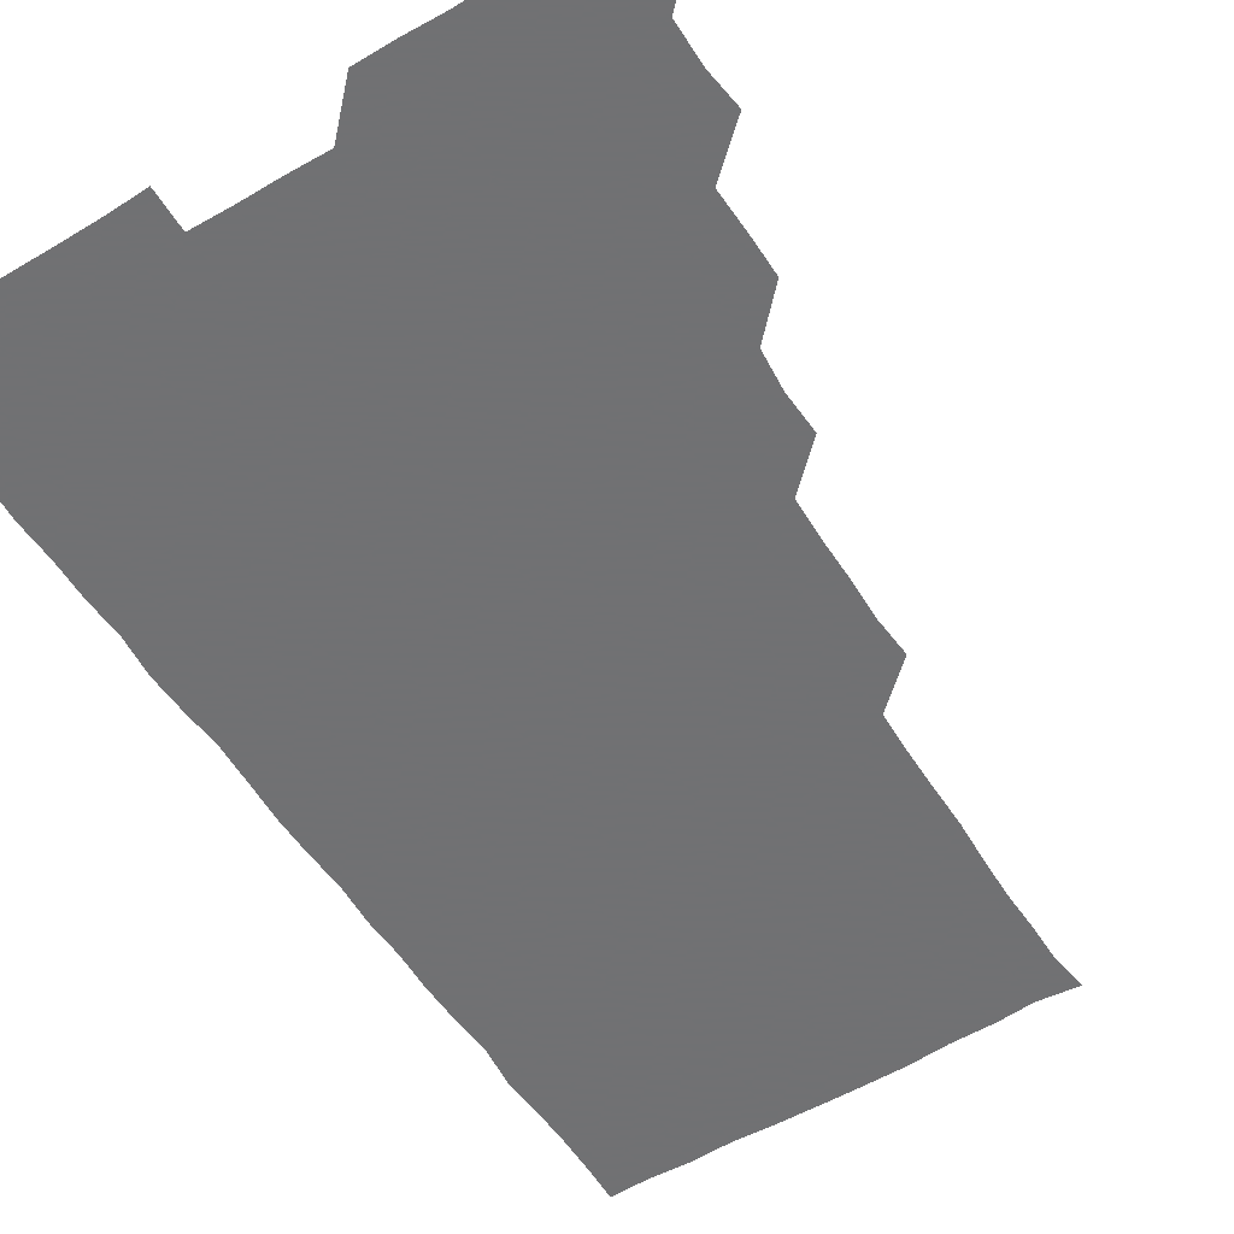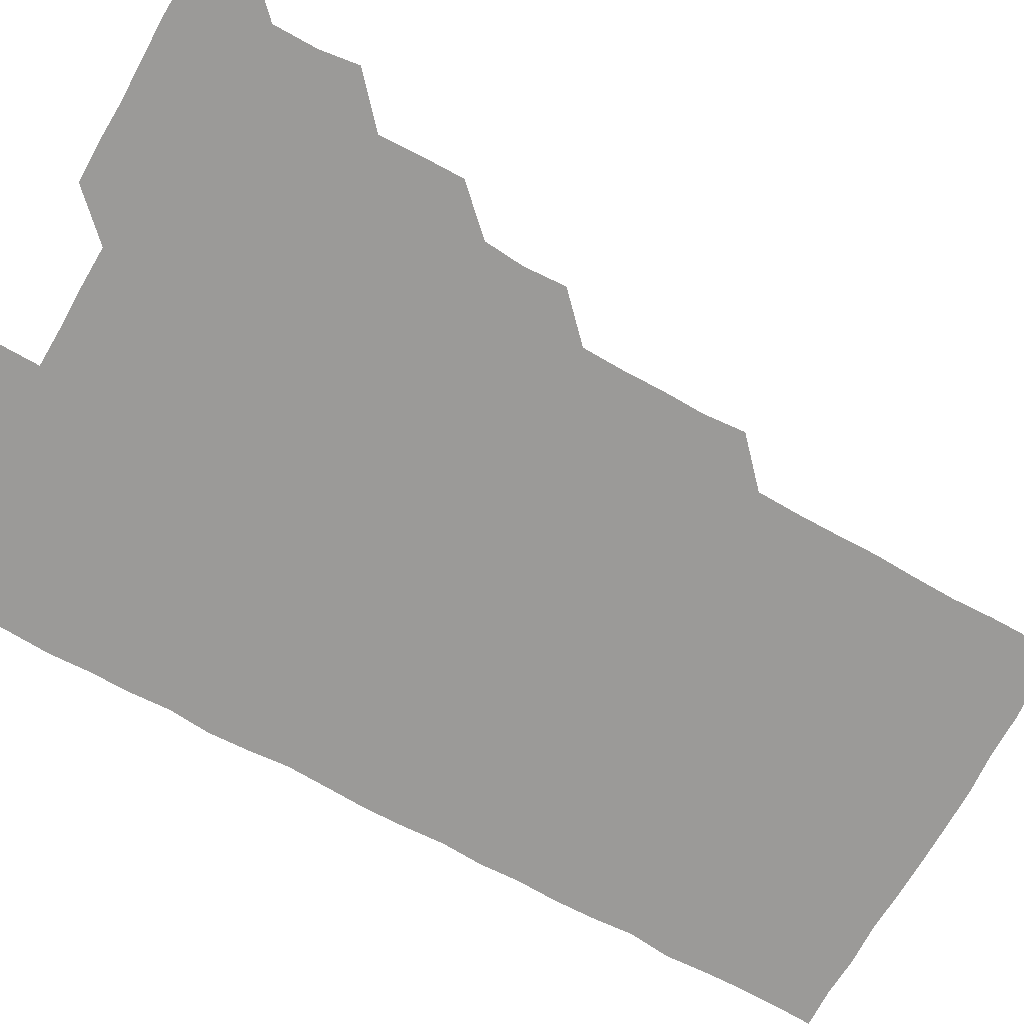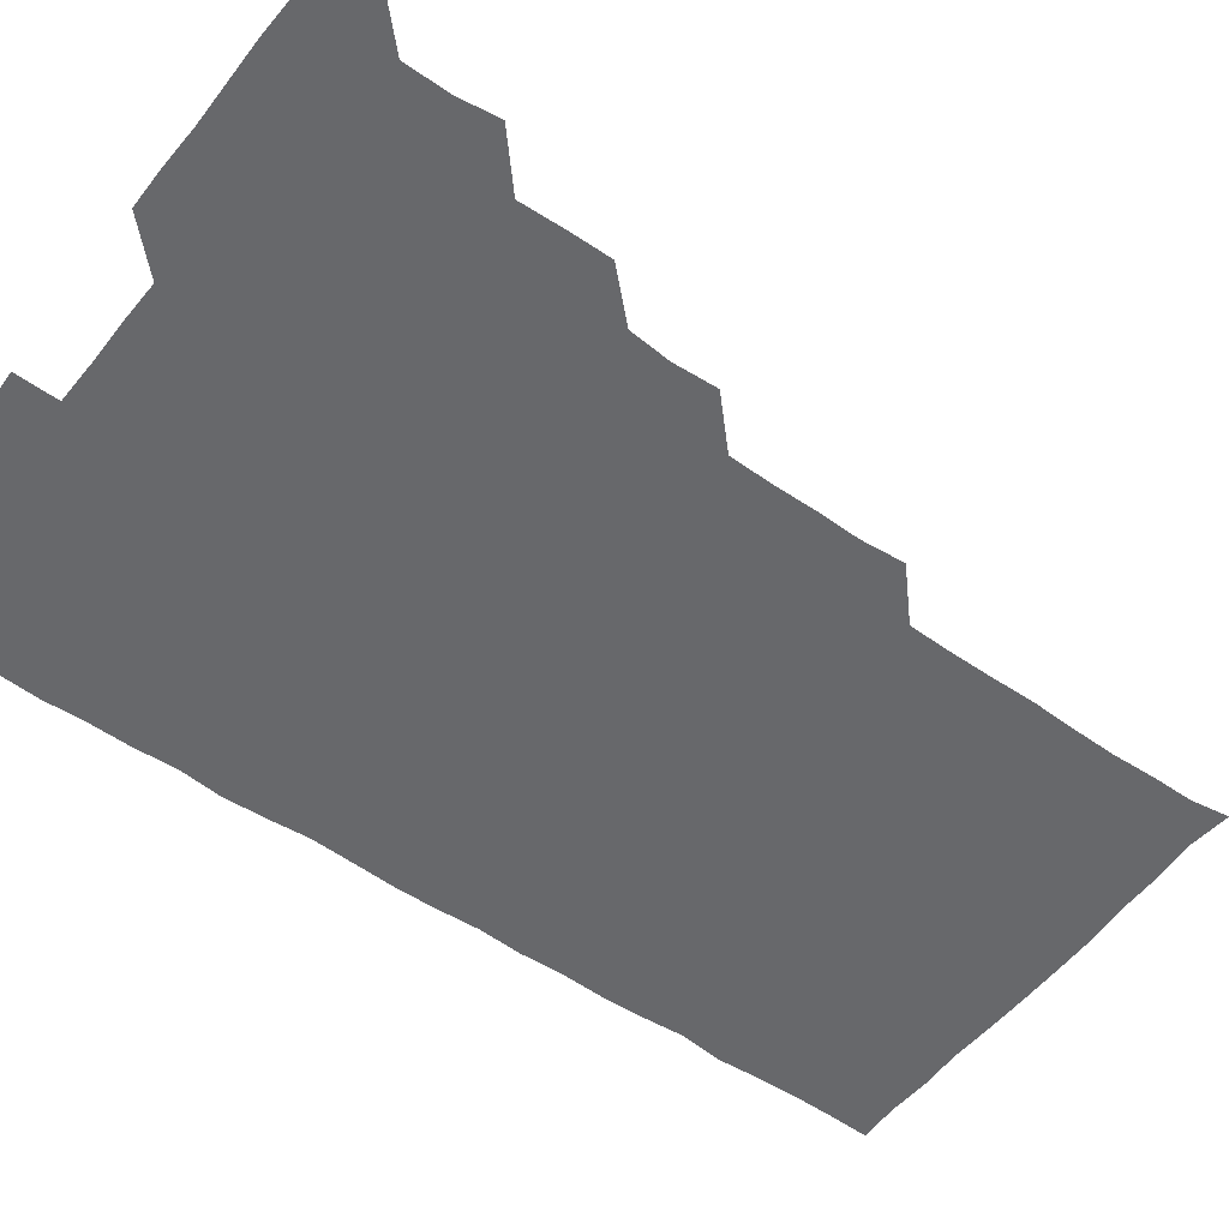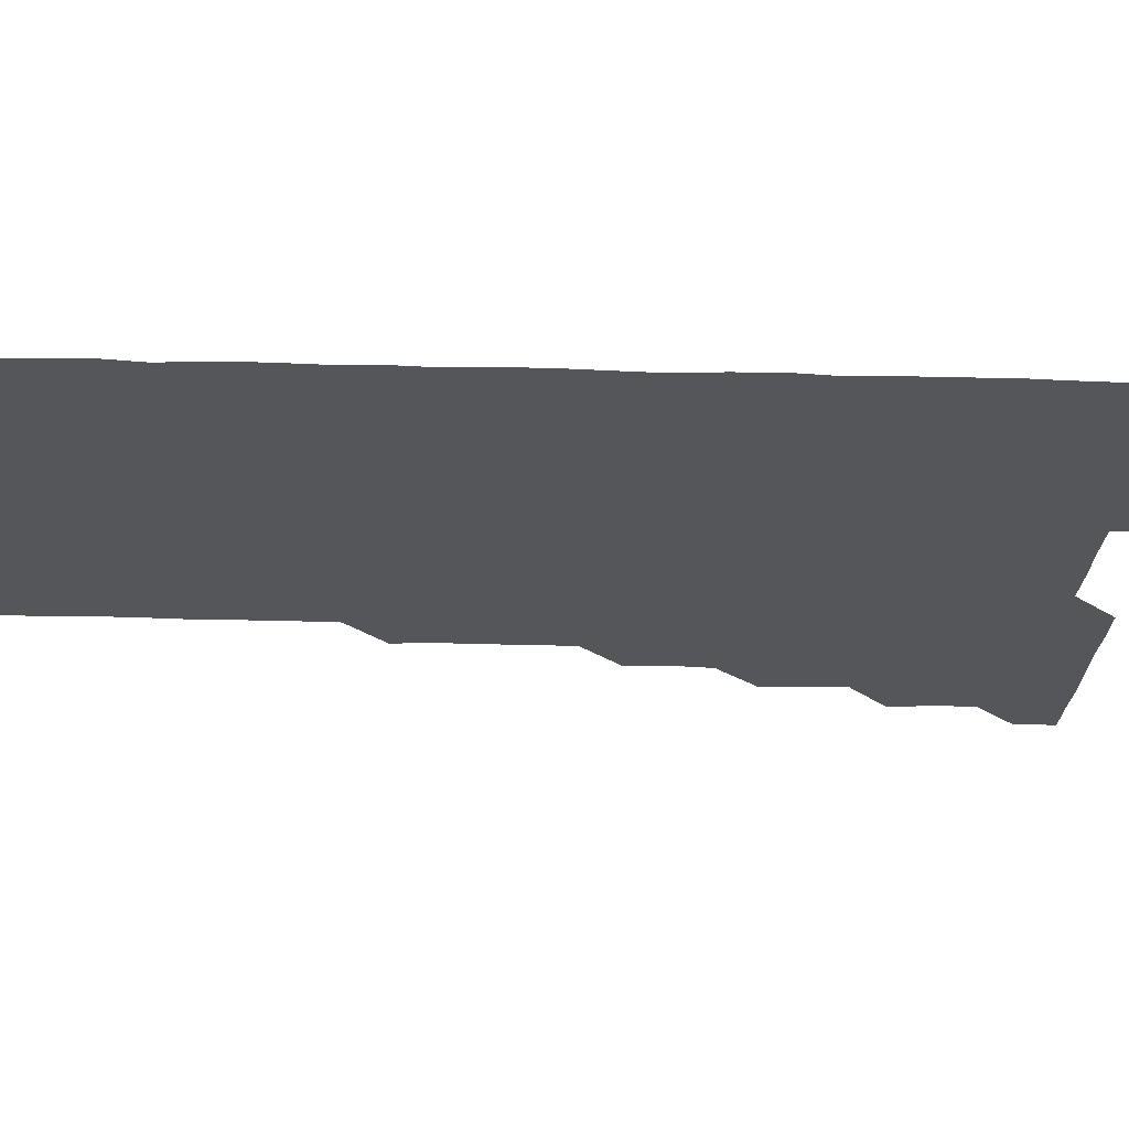
<metadata>
{"format":"obj","ext":"obj","renderer":"f3d","projection":"perspective","resolution":1024,"background":"white","views":[{"elev":-55.3,"azim":-147.9,"up":"+Z"},{"elev":-69.4,"azim":-118.9,"up":"+Z"},{"elev":-52.5,"azim":-126.5,"up":"+Z"},{"elev":-25.3,"azim":87.5,"up":"+Z"}]}
</metadata>
<code>
v 480.7 541.1 0
v 481 555.9 0
v 494.3 495.8 0
v 496.2 509.9 0
v 496.1 525.8 0
v 496.4 540.8 0
v 496 556 0
v 510.3 450.4 0
v 510.4 465 0
v 511 480.9 0
v 512.2 496.6 0
v 510.9 511 0
v 511.5 525.9 0
v 511.3 540.7 0
v 510.8 556.5 0
v 525.4 404.9 0
v 526.3 420.3 0
v 525 435.1 0
v 526.8 451.2 0
v 526.2 466.2 0
v 525.7 480.9 0
v 526.1 496 0
v 526.3 511.1 0
v 526.3 525.9 0
v 526.3 540.4 0
v 525.8 556.3 0
v 540.2 329.5 0
v 541.3 344.8 0
v 540.9 359.7 0
v 541.1 374.8 0
v 540.7 390.2 0
v 540.8 405.8 0
v 540.9 420.8 0
v 541.9 436.8 0
v 540.7 450.8 0
v 541.4 466.1 0
v 541.5 481.2 0
v 540.7 496 0
v 541.2 510.9 0
v 541.2 525.8 0
v 541.1 540.6 0
v 541 556.1 0
v 554.8 195.4 0
v 556.8 209 0
v 556.7 222.9 0
v 557.3 238.2 0
v 556.9 254 0
v 556.2 269.2 0
v 556.4 284.6 0
v 556.4 299.5 0
v 556 315 0
v 556.4 331.2 0
v 556.2 345.9 0
v 556.2 361 0
v 556.2 376 0
v 556.1 391 0
v 556.4 406.4 0
v 556.2 421.3 0
v 555.9 436 0
v 556.7 451.6 0
v 555.9 466 0
v 556.2 481.1 0
v 556.8 496 0
v 556.1 511 0
v 556 526 0
v 556 540.8 0
v 556.1 556.7 0
v 570 197.1 0
v 570.1 209.9 0
v 572.1 226.6 0
v 571.7 241.4 0
v 571.5 256.1 0
v 571.6 271.4 0
v 571.2 286 0
v 570.7 300.4 0
v 571.5 316.7 0
v 571.5 331.7 0
v 571.3 346.1 0
v 571.5 361.5 0
v 571 376 0
v 571.4 391.5 0
v 570.8 405.8 0
v 571.3 421.3 0
v 571 436 0
v 571.1 451.2 0
v 571 466.1 0
v 571.2 481.1 0
v 570.9 496.1 0
v 571.4 510.8 0
v 571.2 525.6 0
v 570.9 540.6 0
v 570.2 556.6 0
v 583.9 195.9 0
v 586.4 212.4 0
v 586.9 227.4 0
v 586.1 241.3 0
v 586.8 257.5 0
v 586.4 271.6 0
v 586.1 286.1 0
v 586.5 301.8 0
v 586.2 316.1 0
v 585.6 330.4 0
v 586.6 347.1 0
v 586.3 361.2 0
v 586 376 0
v 586.1 391.1 0
v 586.2 406.3 0
v 586.3 421.4 0
v 586 436.1 0
v 586 451.1 0
v 586.4 466.5 0
v 586.2 481.1 0
v 586 496 0
v 586.1 510.9 0
v 585.9 526 0
v 585.7 540.7 0
v 599.6 195.9 0
v 601.6 211.4 0
v 601.2 226.5 0
v 601.2 241.4 0
v 601.2 256.3 0
v 600.9 271 0
v 601.1 286.4 0
v 601.1 301.2 0
v 601.1 316.4 0
v 601.4 332.1 0
v 601 345.6 0
v 601.1 361.4 0
v 601.1 376.4 0
v 601.4 391.9 0
v 601.1 406.1 0
v 601.2 421.3 0
v 601.1 436.1 0
v 601 451 0
v 601 466 0
v 601.1 481 0
v 601.3 496 0
v 601.1 510.9 0
v 600.8 526.2 0
v 600.8 541.2 0
v 615 194.8 0
v 616.2 212.2 0
v 616.3 226.8 0
v 616.1 241.1 0
v 616.1 256.6 0
v 616.1 271.2 0
v 615.9 285.7 0
v 616 301.5 0
v 616.2 316.9 0
v 616.1 331.6 0
v 616 345.9 0
v 616 361.3 0
v 616.1 376.1 0
v 616 391.3 0
v 615.9 405.5 0
v 616.1 421.5 0
v 616 436 0
v 616.1 451.3 0
v 616.1 466.2 0
v 616 481 0
v 616 496 0
v 616.1 510.9 0
v 616.4 525.6 0
v 616 541.1 0
v 630.7 194.7 0
v 630.9 211.4 0
v 630.9 226.6 0
v 631 241.6 0
v 631.1 256.7 0
v 631 271.2 0
v 631.1 286.6 0
v 631.1 301.2 0
v 631 316.3 0
v 630.9 331.3 0
v 631 346.3 0
v 631 361 0
v 631 376.5 0
v 631 391.1 0
v 631 406.1 0
v 631 421.5 0
v 631 436.1 0
v 631 451.2 0
v 631 466.1 0
v 631 481 0
v 631 496 0
v 631 510.9 0
v 631.2 525.5 0
v 631.2 541.5 0
v 630.9 556.6 0
v 645.9 194.8 0
v 645.8 212 0
v 645.9 226.8 0
v 646 241 0
v 645.7 256.8 0
v 646.2 271.6 0
v 646 286.3 0
v 645.9 301.8 0
v 646 316.4 0
v 646 331 0
v 646 345.8 0
v 645.9 361.5 0
v 645.9 376.3 0
v 645.9 391.3 0
v 645.9 406.2 0
v 645.8 421.4 0
v 645.9 436.2 0
v 645.9 451.3 0
v 646 466.1 0
v 646 481.3 0
v 646.1 496.1 0
v 646 510.9 0
v 646 525.9 0
v 646.1 540.9 0
v 645.5 556 0
v 661.5 195.1 0
v 660.7 211.7 0
v 661 226.3 0
v 660.5 241.8 0
v 661.7 254.6 0
v 660.9 271.2 0
v 660.9 286.1 0
v 661 300.9 0
v 660.8 316.4 0
v 660.9 331.4 0
v 660.9 346.3 0
v 660.9 361.3 0
v 660.8 376.3 0
v 660.9 391.1 0
v 660.8 406.4 0
v 660.9 421.1 0
v 660.8 436.3 0
v 661.1 450.9 0
v 660.9 466.2 0
v 661 481 0
v 660.9 496.1 0
v 661 511.1 0
v 661 526 0
v 661.1 540.7 0
v 660.7 555.9 0
v 677 195.8 0
v 675.9 211.3 0
v 675.6 227.2 0
v 676.1 240.8 0
v 676 255.8 0
v 675.1 272.7 0
v 675.9 286.2 0
v 675.5 302 0
v 675.7 316.7 0
v 675.7 331.5 0
v 675.8 346.2 0
v 675.4 361.9 0
v 675.8 376.3 0
v 675.7 391.3 0
v 676.2 405.8 0
v 676 420.9 0
v 675.6 436.4 0
v 675.9 451.1 0
v 675.9 466.1 0
v 675.6 481.5 0
v 675.8 496.1 0
v 675.9 511 0
v 676 526 0
v 676 541 0
v 675.9 555.9 0
v 692.3 195.3 0
v 690.9 210.9 0
v 689.9 227.4 0
v 690.6 241.5 0
v 690.5 257.2 0
v 690.9 271.1 0
v 690.3 287 0
v 690.8 301.1 0
v 689.7 317.3 0
v 690.7 331.2 0
v 690.5 346.5 0
v 690.9 361.2 0
v 690.4 376.5 0
v 690.6 391.2 0
v 690.9 406 0
v 690.5 421.5 0
v 691 436 0
v 690.7 451.3 0
v 690.8 466.2 0
v 690.7 481.2 0
v 690.9 496.1 0
v 690.7 511.1 0
v 690.9 526 0
v 691 540.9 0
v 691 555.9 0
v 691 571.1 0
v 707.1 196.1 0
v 705.6 211.5 0
v 706 226 0
v 705.9 241.2 0
v 704.9 257.2 0
v 705.3 271.2 0
v 705.5 286.4 0
v 705.1 301.7 0
v 705.6 316.1 0
v 705.5 331.3 0
v 705.3 346.1 0
v 706.1 361 0
v 705.7 376.2 0
v 705.4 391.1 0
v 705.7 406 0
v 705.4 421.6 0
v 704.9 436.6 0
v 705.9 450.7 0
v 705.9 466.1 0
v 704.9 481.5 0
v 705.8 496.1 0
v 705.7 511 0
v 705.7 526.1 0
v 705.6 540.8 0
v 706 555.9 0
v 706 570.9 0
v 721.4 195.6 0
v 720.9 209.8 0
v 720.7 224.6 0
v 721.1 239.2 0
v 722 253.7 0
v 720.3 269 0
v 721.4 284.1 0
v 721.7 299.1 0
v 721.2 314.2 0
v 721.8 329.2 0
v 720.9 344.7 0
v 721.7 359.7 0
v 721.9 374.3 0
v 721.2 389.3 0
v 720.5 405 0
v 721.7 420.1 0
v 722.3 435 0
v 721 450.1 0
v 721.7 465.1 0
v 721.4 480.3 0
v 722 495.1 0
v 721.1 510.2 0
v 720.7 525.8 0
v 721.3 541 0
v 721 556 0
v 721 571 0
f 5 6 1
f 1 6 2
f 6 7 2
f 10 11 3
f 3 11 4
f 11 12 4
f 4 12 5
f 12 13 5
f 5 13 6
f 13 14 6
f 6 14 7
f 14 15 7
f 18 19 8
f 8 19 9
f 19 20 9
f 9 20 10
f 20 21 10
f 10 21 11
f 21 22 11
f 11 22 12
f 22 23 12
f 12 23 13
f 23 24 13
f 13 24 14
f 24 25 14
f 14 25 15
f 25 26 15
f 31 32 16
f 16 32 17
f 32 33 17
f 17 33 18
f 33 34 18
f 18 34 19
f 34 35 19
f 19 35 20
f 35 36 20
f 20 36 21
f 36 37 21
f 21 37 22
f 37 38 22
f 22 38 23
f 38 39 23
f 23 39 24
f 39 40 24
f 24 40 25
f 40 41 25
f 25 41 26
f 41 42 26
f 51 52 27
f 27 52 28
f 52 53 28
f 28 53 29
f 53 54 29
f 29 54 30
f 54 55 30
f 30 55 31
f 55 56 31
f 31 56 32
f 56 57 32
f 32 57 33
f 57 58 33
f 33 58 34
f 58 59 34
f 34 59 35
f 59 60 35
f 35 60 36
f 60 61 36
f 36 61 37
f 61 62 37
f 37 62 38
f 62 63 38
f 38 63 39
f 63 64 39
f 39 64 40
f 64 65 40
f 40 65 41
f 65 66 41
f 41 66 42
f 66 67 42
f 43 68 44
f 68 69 44
f 44 69 45
f 69 70 45
f 45 70 46
f 70 71 46
f 46 71 47
f 71 72 47
f 47 72 48
f 72 73 48
f 48 73 49
f 73 74 49
f 49 74 50
f 74 75 50
f 50 75 51
f 75 76 51
f 51 76 52
f 76 77 52
f 52 77 53
f 77 78 53
f 53 78 54
f 78 79 54
f 54 79 55
f 79 80 55
f 55 80 56
f 80 81 56
f 56 81 57
f 81 82 57
f 57 82 58
f 82 83 58
f 58 83 59
f 83 84 59
f 59 84 60
f 84 85 60
f 60 85 61
f 85 86 61
f 61 86 62
f 86 87 62
f 62 87 63
f 87 88 63
f 63 88 64
f 88 89 64
f 64 89 65
f 89 90 65
f 65 90 66
f 90 91 66
f 66 91 67
f 91 92 67
f 68 93 69
f 93 94 69
f 69 94 70
f 94 95 70
f 70 95 71
f 95 96 71
f 71 96 72
f 96 97 72
f 72 97 73
f 97 98 73
f 73 98 74
f 98 99 74
f 74 99 75
f 99 100 75
f 75 100 76
f 100 101 76
f 76 101 77
f 101 102 77
f 77 102 78
f 102 103 78
f 78 103 79
f 103 104 79
f 79 104 80
f 104 105 80
f 80 105 81
f 105 106 81
f 81 106 82
f 106 107 82
f 82 107 83
f 107 108 83
f 83 108 84
f 108 109 84
f 84 109 85
f 109 110 85
f 85 110 86
f 110 111 86
f 86 111 87
f 111 112 87
f 87 112 88
f 112 113 88
f 88 113 89
f 113 114 89
f 89 114 90
f 114 115 90
f 90 115 91
f 115 116 91
f 91 116 92
f 93 117 94
f 117 118 94
f 94 118 95
f 118 119 95
f 95 119 96
f 119 120 96
f 96 120 97
f 120 121 97
f 97 121 98
f 121 122 98
f 98 122 99
f 122 123 99
f 99 123 100
f 123 124 100
f 100 124 101
f 124 125 101
f 101 125 102
f 125 126 102
f 102 126 103
f 126 127 103
f 103 127 104
f 127 128 104
f 104 128 105
f 128 129 105
f 105 129 106
f 129 130 106
f 106 130 107
f 130 131 107
f 107 131 108
f 131 132 108
f 108 132 109
f 132 133 109
f 109 133 110
f 133 134 110
f 110 134 111
f 134 135 111
f 111 135 112
f 135 136 112
f 112 136 113
f 136 137 113
f 113 137 114
f 137 138 114
f 114 138 115
f 138 139 115
f 115 139 116
f 139 140 116
f 117 141 118
f 141 142 118
f 118 142 119
f 142 143 119
f 119 143 120
f 143 144 120
f 120 144 121
f 144 145 121
f 121 145 122
f 145 146 122
f 122 146 123
f 146 147 123
f 123 147 124
f 147 148 124
f 124 148 125
f 148 149 125
f 125 149 126
f 149 150 126
f 126 150 127
f 150 151 127
f 127 151 128
f 151 152 128
f 128 152 129
f 152 153 129
f 129 153 130
f 153 154 130
f 130 154 131
f 154 155 131
f 131 155 132
f 155 156 132
f 132 156 133
f 156 157 133
f 133 157 134
f 157 158 134
f 134 158 135
f 158 159 135
f 135 159 136
f 159 160 136
f 136 160 137
f 160 161 137
f 137 161 138
f 161 162 138
f 138 162 139
f 162 163 139
f 139 163 140
f 163 164 140
f 141 165 142
f 165 166 142
f 142 166 143
f 166 167 143
f 143 167 144
f 167 168 144
f 144 168 145
f 168 169 145
f 145 169 146
f 169 170 146
f 146 170 147
f 170 171 147
f 147 171 148
f 171 172 148
f 148 172 149
f 172 173 149
f 149 173 150
f 173 174 150
f 150 174 151
f 174 175 151
f 151 175 152
f 175 176 152
f 152 176 153
f 176 177 153
f 153 177 154
f 177 178 154
f 154 178 155
f 178 179 155
f 155 179 156
f 179 180 156
f 156 180 157
f 180 181 157
f 157 181 158
f 181 182 158
f 158 182 159
f 182 183 159
f 159 183 160
f 183 184 160
f 160 184 161
f 184 185 161
f 161 185 162
f 185 186 162
f 162 186 163
f 186 187 163
f 163 187 164
f 187 188 164
f 165 190 166
f 190 191 166
f 166 191 167
f 191 192 167
f 167 192 168
f 192 193 168
f 168 193 169
f 193 194 169
f 169 194 170
f 194 195 170
f 170 195 171
f 195 196 171
f 171 196 172
f 196 197 172
f 172 197 173
f 197 198 173
f 173 198 174
f 198 199 174
f 174 199 175
f 199 200 175
f 175 200 176
f 200 201 176
f 176 201 177
f 201 202 177
f 177 202 178
f 202 203 178
f 178 203 179
f 203 204 179
f 179 204 180
f 204 205 180
f 180 205 181
f 205 206 181
f 181 206 182
f 206 207 182
f 182 207 183
f 207 208 183
f 183 208 184
f 208 209 184
f 184 209 185
f 209 210 185
f 185 210 186
f 210 211 186
f 186 211 187
f 211 212 187
f 187 212 188
f 212 213 188
f 188 213 189
f 213 214 189
f 190 215 191
f 215 216 191
f 191 216 192
f 216 217 192
f 192 217 193
f 217 218 193
f 193 218 194
f 218 219 194
f 194 219 195
f 219 220 195
f 195 220 196
f 220 221 196
f 196 221 197
f 221 222 197
f 197 222 198
f 222 223 198
f 198 223 199
f 223 224 199
f 199 224 200
f 224 225 200
f 200 225 201
f 225 226 201
f 201 226 202
f 226 227 202
f 202 227 203
f 227 228 203
f 203 228 204
f 228 229 204
f 204 229 205
f 229 230 205
f 205 230 206
f 230 231 206
f 206 231 207
f 231 232 207
f 207 232 208
f 232 233 208
f 208 233 209
f 233 234 209
f 209 234 210
f 234 235 210
f 210 235 211
f 235 236 211
f 211 236 212
f 236 237 212
f 212 237 213
f 237 238 213
f 213 238 214
f 238 239 214
f 215 240 216
f 240 241 216
f 216 241 217
f 241 242 217
f 217 242 218
f 242 243 218
f 218 243 219
f 243 244 219
f 219 244 220
f 244 245 220
f 220 245 221
f 245 246 221
f 221 246 222
f 246 247 222
f 222 247 223
f 247 248 223
f 223 248 224
f 248 249 224
f 224 249 225
f 249 250 225
f 225 250 226
f 250 251 226
f 226 251 227
f 251 252 227
f 227 252 228
f 252 253 228
f 228 253 229
f 253 254 229
f 229 254 230
f 254 255 230
f 230 255 231
f 255 256 231
f 231 256 232
f 256 257 232
f 232 257 233
f 257 258 233
f 233 258 234
f 258 259 234
f 234 259 235
f 259 260 235
f 235 260 236
f 260 261 236
f 236 261 237
f 261 262 237
f 237 262 238
f 262 263 238
f 238 263 239
f 263 264 239
f 240 265 241
f 265 266 241
f 241 266 242
f 266 267 242
f 242 267 243
f 267 268 243
f 243 268 244
f 268 269 244
f 244 269 245
f 269 270 245
f 245 270 246
f 270 271 246
f 246 271 247
f 271 272 247
f 247 272 248
f 272 273 248
f 248 273 249
f 273 274 249
f 249 274 250
f 274 275 250
f 250 275 251
f 275 276 251
f 251 276 252
f 276 277 252
f 252 277 253
f 277 278 253
f 253 278 254
f 278 279 254
f 254 279 255
f 279 280 255
f 255 280 256
f 280 281 256
f 256 281 257
f 281 282 257
f 257 282 258
f 282 283 258
f 258 283 259
f 283 284 259
f 259 284 260
f 284 285 260
f 260 285 261
f 285 286 261
f 261 286 262
f 286 287 262
f 262 287 263
f 287 288 263
f 263 288 264
f 288 289 264
f 265 291 266
f 291 292 266
f 266 292 267
f 292 293 267
f 267 293 268
f 293 294 268
f 268 294 269
f 294 295 269
f 269 295 270
f 295 296 270
f 270 296 271
f 296 297 271
f 271 297 272
f 297 298 272
f 272 298 273
f 298 299 273
f 273 299 274
f 299 300 274
f 274 300 275
f 300 301 275
f 275 301 276
f 301 302 276
f 276 302 277
f 302 303 277
f 277 303 278
f 303 304 278
f 278 304 279
f 304 305 279
f 279 305 280
f 305 306 280
f 280 306 281
f 306 307 281
f 281 307 282
f 307 308 282
f 282 308 283
f 308 309 283
f 283 309 284
f 309 310 284
f 284 310 285
f 310 311 285
f 285 311 286
f 311 312 286
f 286 312 287
f 312 313 287
f 287 313 288
f 313 314 288
f 288 314 289
f 314 315 289
f 289 315 290
f 315 316 290
f 291 317 292
f 317 318 292
f 292 318 293
f 318 319 293
f 293 319 294
f 319 320 294
f 294 320 295
f 320 321 295
f 295 321 296
f 321 322 296
f 296 322 297
f 322 323 297
f 297 323 298
f 323 324 298
f 298 324 299
f 324 325 299
f 299 325 300
f 325 326 300
f 300 326 301
f 326 327 301
f 301 327 302
f 327 328 302
f 302 328 303
f 328 329 303
f 303 329 304
f 329 330 304
f 304 330 305
f 330 331 305
f 305 331 306
f 331 332 306
f 306 332 307
f 332 333 307
f 307 333 308
f 333 334 308
f 308 334 309
f 334 335 309
f 309 335 310
f 335 336 310
f 310 336 311
f 336 337 311
f 311 337 312
f 337 338 312
f 312 338 313
f 338 339 313
f 313 339 314
f 339 340 314
f 314 340 315
f 340 341 315
f 315 341 316
f 341 342 316

</code>
